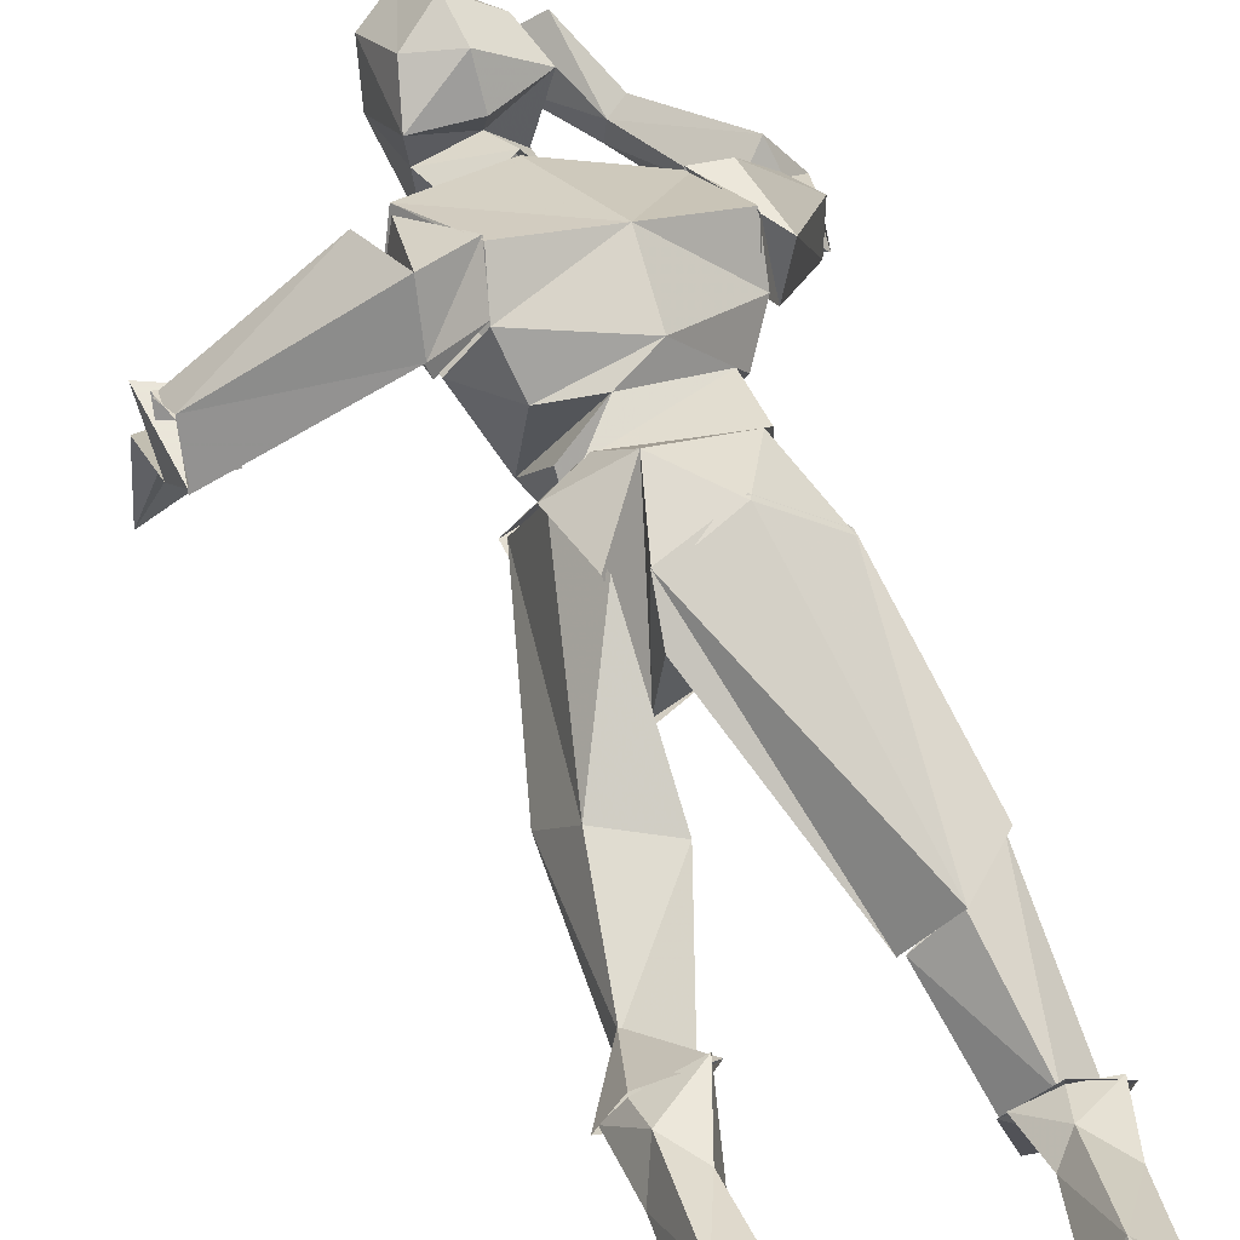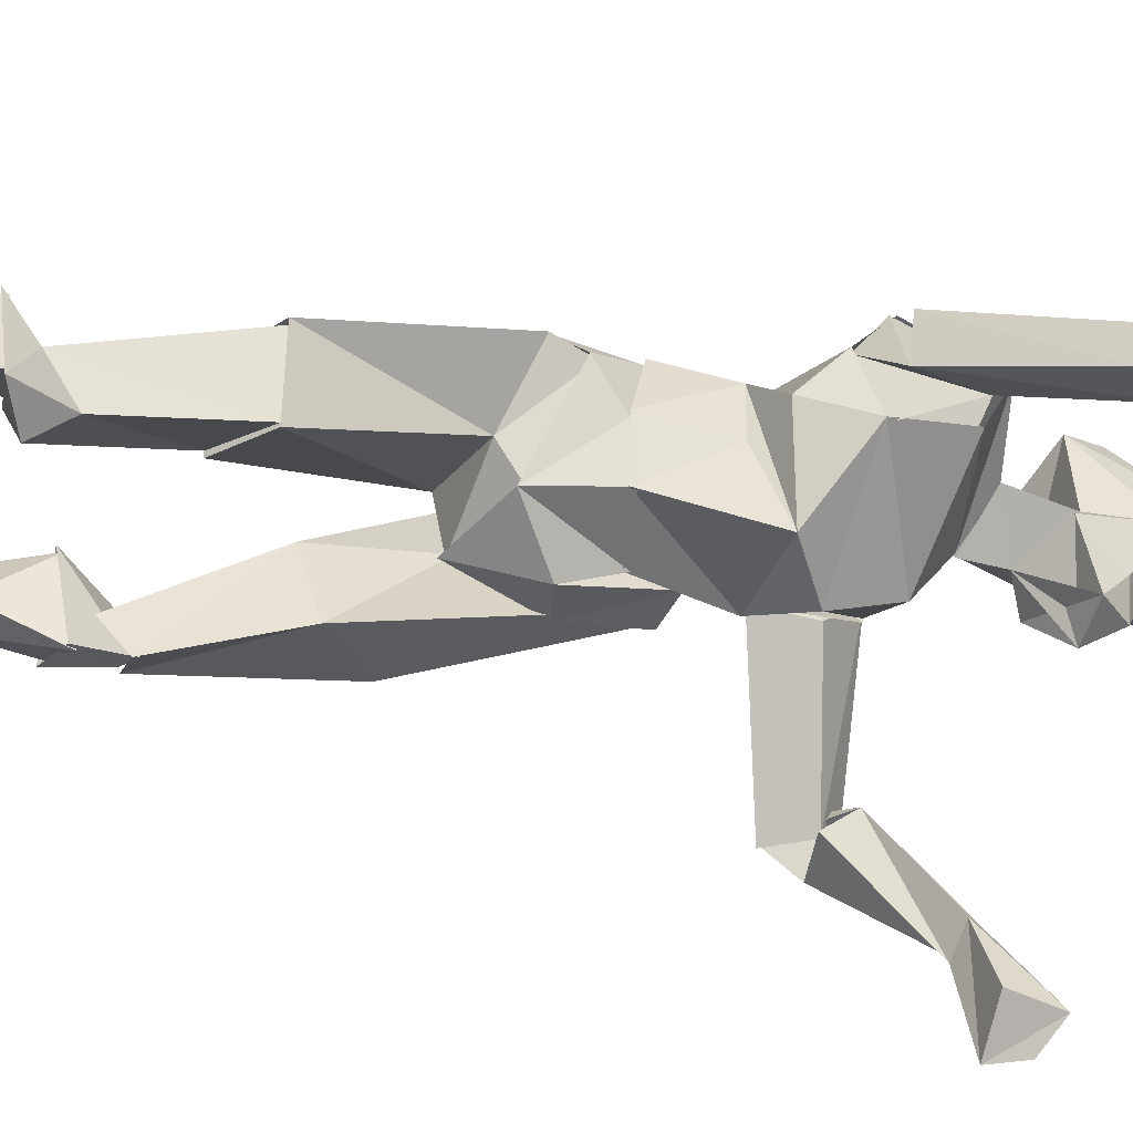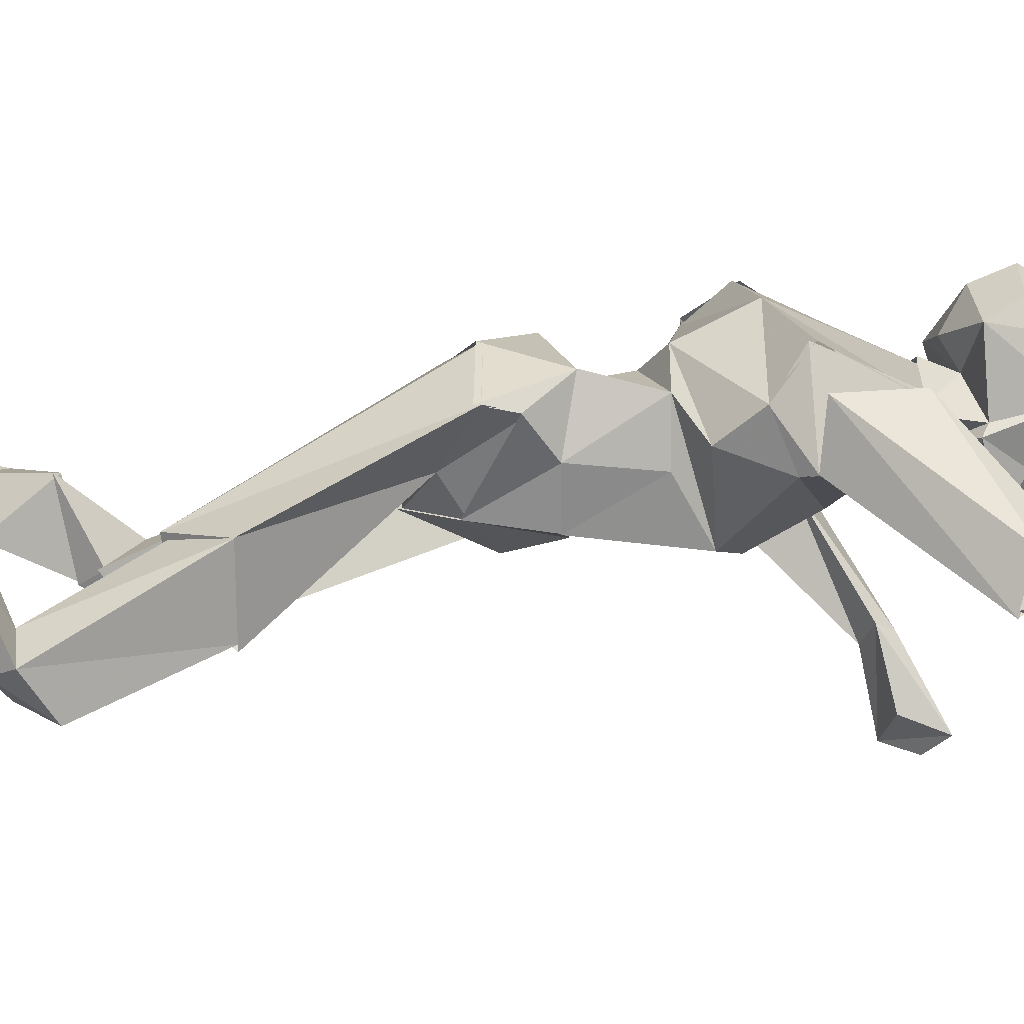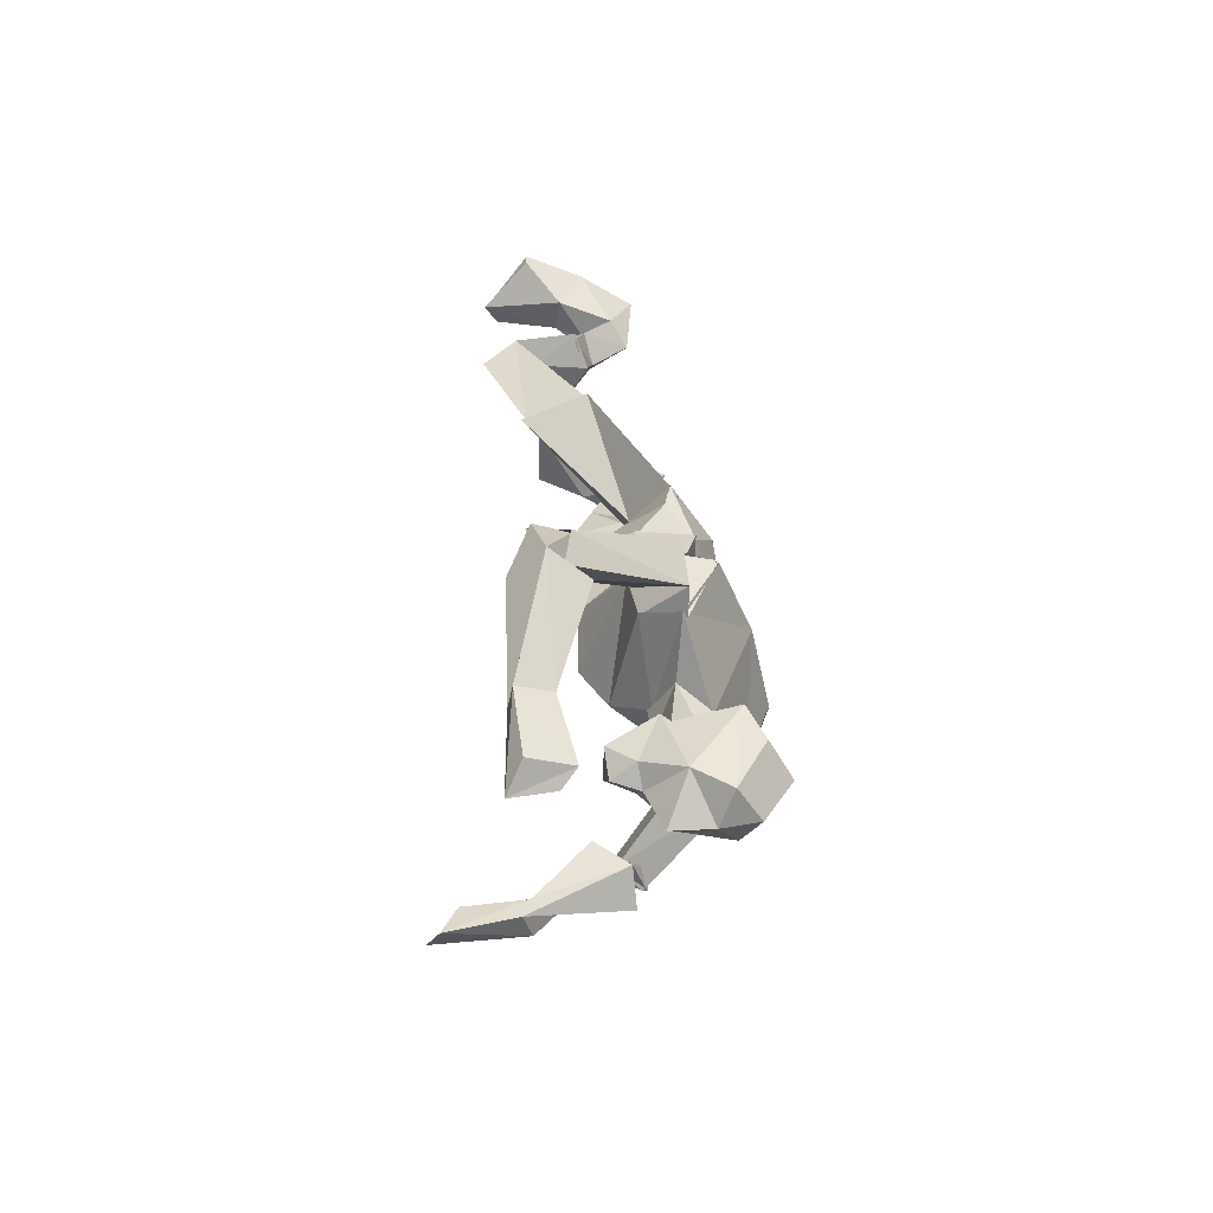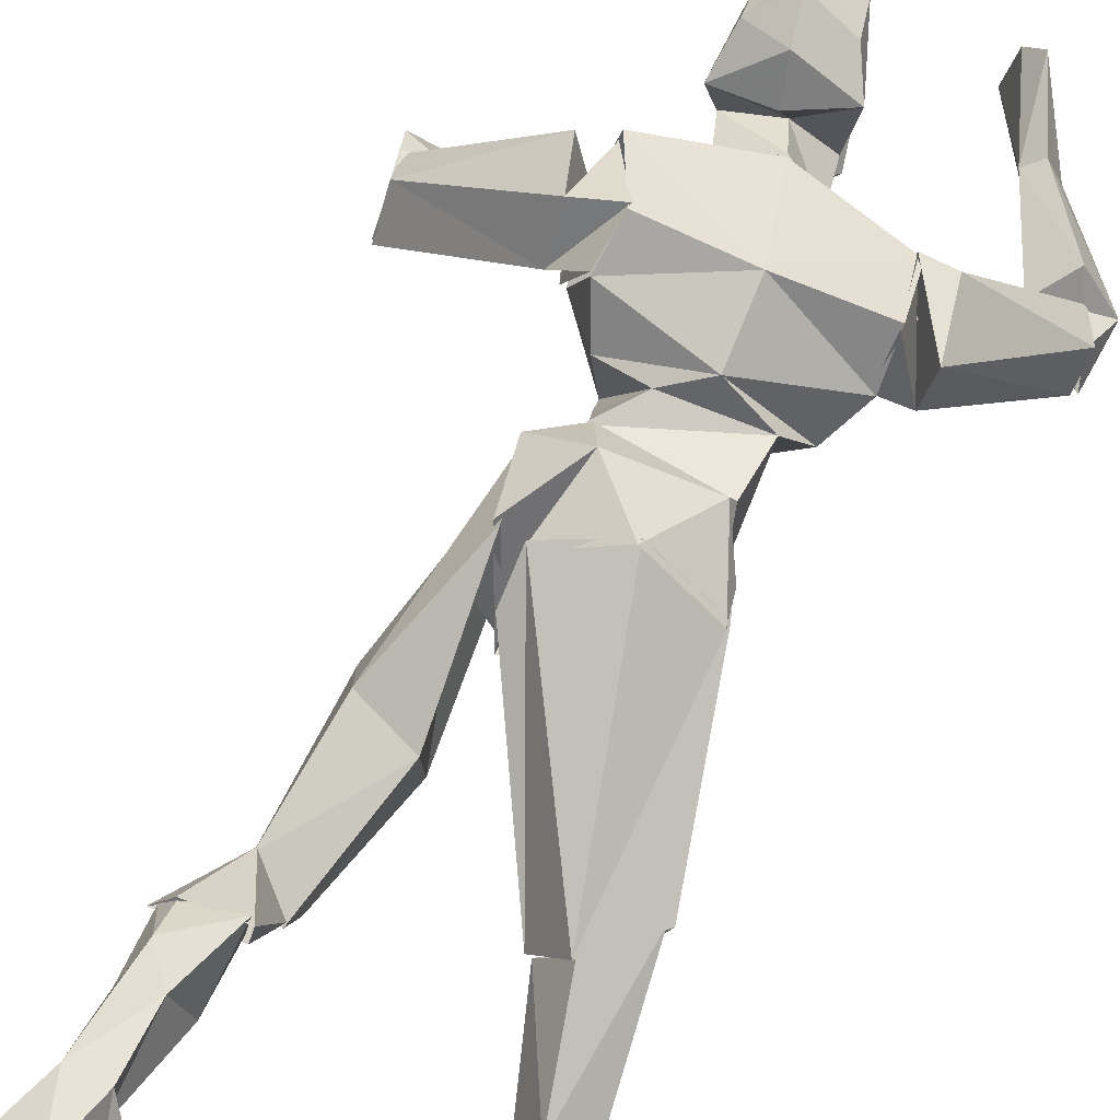
<metadata>
{"format":"obj","ext":"obj","renderer":"f3d","projection":"perspective","resolution":1024,"background":"white","views":[{"elev":50.5,"azim":166.7,"up":"+Z"},{"elev":-56.4,"azim":-93.3,"up":"+Z"},{"elev":-2.2,"azim":-89.2,"up":"+Z"},{"elev":-67.4,"azim":-90.6,"up":"+Y"},{"elev":59.8,"azim":-149.7,"up":"+Z"}]}
</metadata>
<code>
v 0.1797 -0.6328 -0.09375
v 0.1562 -0.3984 -0.1328
v 0.1562 -0.4141 -0.08594
v 0.1484 -0.5781 -0.02344
v 0.1406 -0.8984 -0.03125
v 0.1094 -0.7969 -0.07031
v 0.07812 -0.5859 -0.1484
v 0.1094 -0.4141 -0.1719
v 0.0625 -0.5547 -0.03906
v 0.1016 -0.375 -0.1172
v 0.08594 -0.7422 0.08594
v 0.1172 -0.8438 0.07031
v 0.1094 -0.7031 0.02344
v 0.0625 -0.7031 -0.05469
v 0.1562 -1.242 0.125
v 0.1484 -1.297 0.1719
v 0.1719 -1.383 0.125
v 0.1719 -1.359 0.04688
v 0.1484 -1.258 0.07031
v 0.07812 -1.273 0.08594
v 0.07812 -1.25 0.125
v 0.08594 -1.281 0.1797
v 0.1016 -1.336 0.2031
v 0.125 -1.414 0.1562
v 0.1328 -1.422 0.09375
v 0.1328 -1.43 0.02344
v 0.1094 -1.359 -0.007812
v 0.1328 -1.32 -0.01562
v 0.1406 -1.25 0
v 0.08594 -1.234 0.007812
v 0.1172 -1.188 0.07812
v 0.05469 -1.227 0.1016
v 0.007812 -1.219 0.03906
v 0.03125 -1.297 0.03125
v 0.007812 -1.289 0.1328
v 0.03906 -1.336 0.1641
v 0.07031 -1.422 0.1172
v 0.05469 -1.391 0.05469
v 0.07031 -1.344 -0.01562
v 0.1016 -1.344 -0.05469
v 0.125 -1.297 -0.0625
v 0.0625 -1.312 -0.0625
v 0.07031 -1.18 0
v 0.02344 -1.289 0.01562
v 0.1641 -0.2734 -0.007812
v 0.1562 -0.125 0.02344
v 0.125 -0.2344 -0.01562
v 0.1016 -0.3359 -0.01562
v 0.1719 -0.3203 -0.03125
v 0.1953 -0.3203 -0.0625
v 0.1797 -0.2266 -0.04688
v 0.1719 -0.1016 -0.03125
v 0.1797 -0.02344 0.02344
v 0.1094 -0.03125 0.05469
v 0.1094 -0.1328 0.007812
v 0.1172 -0.1094 -0.05469
v 0.1094 -0.25 -0.08594
v 0.1328 -0.3594 -0.1328
v 0.1406 -0.07812 -0.1016
v 0.1406 -0.01562 -0.07812
v 0.07812 -0.03906 -0.04688
v 0.0625 -0.08594 -0.07812
v 0.01562 -0.0625 -0.1875
v 0.125 -0.02344 -0.1875
v 0.125 0 -0.1797
v 0.02344 -0.01562 -0.1797
v 0 -0.02344 -0.1562
v -0.007812 -0.05469 -0.1875
v -0.1719 -0.25 -0.08594
v -0.1484 -0.2188 -0.1016
v -0.1641 -0.1094 -0.02344
v -0.2188 -0.2109 -0.1016
v -0.2344 -0.3047 -0.1172
v -0.1797 -0.2969 -0.1016
v -0.1328 -0.2969 -0.125
v -0.1875 -0.2031 -0.1641
v -0.1719 -0.08594 -0.1016
v -0.1328 -0.09375 -0.07031
v -0.1562 0 -0.03906
v -0.2188 -0.007812 -0.01562
v -0.2109 -0.09375 -0.05469
v -0.2188 -0.3125 -0.2188
v -0.1797 0 -0.1172
v -0.1875 -0.0625 -0.1562
v -0.1953 0 -0.2656
v -0.2266 0 -0.2734
v -0.2734 -0.01562 -0.1094
v -0.2422 -0.08594 -0.1484
v -0.2188 -0.03906 -0.2891
v -0.3047 -0.03906 -0.2109
v -0.3125 -0.02344 -0.2109
v -0.1875 -0.02344 -0.2656
v -0.1953 -0.3359 -0.1797
v -0.1797 -0.2969 -0.09375
v -0.2422 -0.2969 -0.1172
v -0.2422 -0.3438 -0.2188
v -0.2031 -0.5469 -0.09375
v -0.1484 -0.4766 -0.09375
v -0.1016 -0.4766 -0.1484
v -0.1641 -0.3281 -0.25
v -0.125 -0.2969 -0.1328
v -0.2188 -0.3125 -0.2266
v -0.2109 -0.3828 -0.2734
v -0.1641 -0.5469 -0.1953
v 0.1562 -0.4219 -0.08594
v 0.2031 -0.3125 -0.0625
v 0.1719 -0.3203 -0.02344
v 0.09375 -0.3281 -0.01562
v 0.1016 -0.3828 -0.1172
v 0.125 -0.3516 -0.1328
v 0.1094 -0.4219 -0.1719
v 0.1484 -0.3984 -0.1328
v -0.1328 -0.7812 0.03906
v -0.1484 -0.4688 -0.08594
v -0.2109 -0.5469 -0.09375
v -0.05469 -0.7344 -0.02344
v -0.1094 -0.8281 0.03125
v -0.03125 -0.7656 -0.07031
v 0.0625 -0.6953 -0.05469
v 0.05469 -0.6797 0.04688
v 0.05469 -0.7344 0.09375
v -0.09375 -0.4766 -0.1484
v -0.03906 -0.7812 0.1094
v -0.1641 -0.5469 -0.2031
v 0.09375 -0.7422 0.08594
v 0.0625 -0.6875 -0.05469
v 0.03906 -0.8359 0.125
v 0.125 -0.8438 0.07031
v 0.07031 -0.8828 0.07812
v 0.1484 -0.8984 -0.03125
v 0.1016 -0.9219 -0.03125
v 0.1172 -0.7969 -0.07031
v 0.05469 -0.7969 -0.1016
v -0.03125 -0.7578 -0.07031
v 0.04688 -0.8672 -0.08594
v -0.04688 -0.8672 -0.08594
v -0.07812 -0.8594 -0.01562
v -0.1172 -0.8203 0.03125
v -0.07812 -0.875 0.07812
v -0.1328 -0.7734 0.03906
v -0.03906 -0.7734 0.1094
v 0.05469 -0.7266 0.08594
v 0.07812 -0.8594 -0.01562
v -0.007812 -1.062 0.1562
v 0.125 -1.039 0.1875
v 0.1328 -0.9844 0.1406
v -0.01562 -0.9688 0.1094
v -0.1328 -1.062 0.03906
v -0.1328 -1.109 0.1016
v -0.1016 -1.219 0.04688
v 0.05469 -1.227 0.09375
v 0.1875 -1.141 0.1484
v 0.09375 -0.9219 0.02344
v 0.03906 -0.9375 0.08594
v 0.1172 -0.9766 -0.04688
v 0.04688 -0.8594 -0.08594
v 0.08594 -0.8594 -0.01562
v 0.07812 -0.875 0.07812
v -0.07812 -0.9688 0.05469
v 0.1094 -0.9453 0.07812
v 0.1719 -1.008 0.0625
v 0.07031 -1.047 -0.1016
v -0.01562 -1.016 -0.1016
v -0.04688 -0.8594 -0.08594
v 0.1094 -1.188 0.07812
v 0.07031 -1.18 0.007812
v 0.2031 -1.109 0.08594
v 0.08594 -1.133 -0.05469
v -0.1016 -1.094 -0.03125
v -0.1016 -1.008 0
v -0.0625 -0.9688 -0.02344
v -0.08594 -0.8594 -0.01562
v -0.08594 -0.875 0.07812
v 0.01562 -1.219 0.03906
v -0.08594 -1.188 -0.01562
v 0.2266 -1.117 0.1484
v 0.2031 -1.109 0.07812
v 0.1797 -1.008 0.0625
v 0.2031 -1.07 0.07812
v 0.3828 -1.078 -0.03906
v 0.4141 -1.102 0
v 0.3984 -1.055 0.02344
v 0.1875 -1.031 0.1719
v 0.1875 -1.133 0.1406
v 0.125 -1.047 0.1875
v 0.1875 -0.9922 0.1016
v 0.1328 -0.9844 0.1484
v 0.3984 -1.016 -0.03906
v 0.4141 -1.062 -0.07031
v 0.3828 -1.078 -0.03125
v 0.3984 -1.016 -0.03125
v 0.4297 -1.133 -0.007812
v 0.3828 -1.234 -0.1797
v 0.4297 -1.211 -0.1641
v 0.3438 -1.07 -0.07812
v 0.4141 -1.102 0.007812
v 0.3984 -1.055 0.01562
v 0.3594 -1.117 -0.01562
v 0.3672 -1.211 -0.1719
v 0.375 -1.297 -0.2969
v 0.4141 -1.266 -0.3203
v 0.4375 -1.219 -0.3047
v 0.4062 -1.195 -0.1953
v 0.3672 -1.234 -0.2734
v -0.1406 -1.219 0.05469
v -0.09375 -1.094 -0.03125
v -0.07812 -1.18 -0.01562
v -0.09375 -1.219 0.05469
v -0.1719 -1.117 0.04688
v -0.2578 -1.312 -0.1094
v -0.2266 -1.359 -0.1172
v -0.1953 -1.328 -0.1406
v -0.125 -1.188 -0.02344
v -0.125 -1.062 0.03906
v -0.1562 -1.109 -0.03125
v -0.1328 -1.102 0.1016
v -0.25 -1.289 -0.1719
v -0.1719 -1.328 -0.1094
v -0.2578 -1.289 -0.1641
v -0.1953 -1.32 -0.1406
v -0.2266 -1.352 -0.1172
v -0.2109 -1.375 -0.07812
v -0.08594 -1.492 -0.1406
v -0.08594 -1.508 -0.1875
v -0.2031 -1.352 -0.1953
v -0.2578 -1.375 -0.1406
v -0.25 -1.305 -0.1094
v -0.1094 -1.508 -0.125
v -0.05469 -1.609 -0.09375
v -0.02344 -1.617 -0.1172
v -0.007812 -1.609 -0.1875
v -0.125 -1.523 -0.1797
v -0.0625 -1.602 -0.1641
f 1 2 3
f 1 3 4
f 1 4 5
f 1 5 6
f 1 6 7
f 1 7 2
f 2 7 8
f 8 7 9
f 8 9 10
f 10 9 3
f 3 9 4
f 4 9 11
f 4 11 12
f 4 12 5
f 7 6 13
f 7 13 9
f 9 13 11
f 11 13 14
f 14 13 6
f 15 16 17
f 15 17 18
f 15 18 19
f 15 19 20
f 15 20 21
f 15 21 22
f 15 22 16
f 16 22 23
f 16 23 24
f 16 24 17
f 17 24 25
f 17 25 18
f 18 25 26
f 18 26 27
f 18 27 28
f 18 28 29
f 18 29 19
f 19 29 30
f 19 30 31
f 19 31 32
f 19 32 20
f 20 32 33
f 20 33 34
f 20 34 35
f 20 35 21
f 21 35 22
f 22 35 36
f 22 36 23
f 23 36 24
f 24 36 37
f 24 37 25
f 25 37 38
f 25 38 26
f 26 38 27
f 27 38 39
f 27 39 40
f 27 40 28
f 28 40 41
f 28 41 29
f 29 41 42
f 29 42 30
f 31 30 43
f 43 30 33
f 33 30 34
f 34 30 44
f 34 44 38
f 34 38 35
f 35 38 37
f 35 37 36
f 40 42 41
f 41 42 44
f 41 44 30
f 39 44 42
f 39 42 40
f 39 38 44
f 45 46 47
f 45 47 48
f 45 48 49
f 45 49 50
f 45 50 51
f 45 51 46
f 46 51 52
f 46 52 53
f 46 53 54
f 46 54 55
f 46 55 47
f 47 55 56
f 47 56 57
f 47 57 48
f 48 57 58
f 58 57 51
f 58 51 50
f 51 57 56
f 51 56 52
f 52 56 59
f 52 59 60
f 52 60 53
f 53 60 61
f 53 61 54
f 54 61 55
f 55 61 62
f 55 62 56
f 56 62 59
f 59 62 63
f 59 63 64
f 59 64 65
f 59 65 60
f 60 65 66
f 60 66 61
f 61 66 67
f 61 67 62
f 62 67 68
f 62 68 63
f 63 68 67
f 63 67 66
f 63 66 64
f 64 66 65
f 69 70 71
f 69 71 72
f 69 72 73
f 69 73 74
f 69 74 75
f 69 75 70
f 70 75 76
f 70 76 77
f 70 77 78
f 70 78 71
f 71 78 79
f 71 79 80
f 71 80 81
f 71 81 72
f 72 81 77
f 72 77 76
f 72 76 82
f 72 82 73
f 75 82 76
f 83 80 79
f 83 79 78
f 83 78 84
f 83 84 85
f 83 85 86
f 83 86 87
f 83 87 80
f 80 87 81
f 81 87 88
f 81 88 77
f 77 88 84
f 77 84 78
f 86 89 90
f 86 90 91
f 86 91 87
f 87 91 88
f 88 91 90
f 88 90 89
f 88 89 84
f 84 89 92
f 84 92 85
f 85 92 89
f 85 89 86
f 93 94 95
f 93 95 96
f 93 96 97
f 93 97 98
f 93 98 99
f 93 99 100
f 93 100 101
f 93 101 94
f 96 102 103
f 96 103 104
f 96 104 97
f 103 102 100
f 103 100 99
f 103 99 104
f 102 96 95
f 102 101 100
f 105 106 107
f 105 107 108
f 105 108 109
f 109 108 110
f 109 110 111
f 111 110 112
f 112 110 106
f 112 106 105
f 113 114 115
f 113 115 116
f 113 116 117
f 117 116 118
f 118 116 119
f 119 116 120
f 119 120 121
f 121 120 122
f 121 122 114
f 121 114 123
f 123 114 113
f 116 115 124
f 116 124 120
f 120 124 122
f 125 126 127
f 125 127 128
f 128 127 129
f 128 129 130
f 130 129 131
f 130 131 132
f 132 131 133
f 132 133 126
f 126 133 134
f 134 133 135
f 134 135 136
f 134 136 137
f 134 137 138
f 138 137 139
f 138 139 140
f 140 139 141
f 141 139 127
f 141 127 142
f 142 127 126
f 129 143 131
f 131 143 133
f 133 143 135
f 129 127 139
f 144 145 146
f 144 146 147
f 144 147 148
f 144 148 149
f 144 149 150
f 144 150 151
f 144 151 152
f 144 152 145
f 153 154 155
f 153 155 156
f 153 156 157
f 153 157 154
f 154 157 158
f 154 158 159
f 154 159 147
f 154 147 160
f 154 160 155
f 155 160 161
f 155 161 162
f 155 162 163
f 155 163 164
f 155 164 156
f 151 165 152
f 152 165 166
f 152 166 167
f 167 166 168
f 167 168 161
f 161 168 162
f 162 168 169
f 162 169 163
f 163 169 170
f 163 170 159
f 163 159 171
f 163 171 164
f 164 171 172
f 172 171 159
f 172 159 173
f 173 159 158
f 147 146 160
f 160 146 161
f 151 150 174
f 174 150 166
f 166 150 175
f 166 175 168
f 168 175 169
f 147 170 148
f 148 170 169
f 147 159 170
f 176 177 178
f 176 178 179
f 176 179 180
f 176 180 181
f 176 181 182
f 176 182 183
f 176 183 177
f 177 183 184
f 184 183 185
f 185 183 186
f 185 186 187
f 187 186 179
f 187 179 178
f 186 188 180
f 186 180 179
f 186 183 182
f 186 182 188
f 189 190 191
f 189 191 192
f 189 192 193
f 189 193 194
f 189 194 195
f 189 195 196
f 189 196 190
f 191 197 198
f 191 198 192
f 192 198 193
f 193 198 199
f 193 199 200
f 193 200 194
f 194 200 201
f 194 201 202
f 194 202 203
f 194 203 195
f 195 203 198
f 195 198 196
f 196 198 197
f 199 198 203
f 199 203 202
f 199 202 204
f 199 204 200
f 200 204 202
f 200 202 201
f 205 206 207
f 205 207 208
f 205 208 209
f 205 209 210
f 205 210 211
f 205 211 212
f 205 212 213
f 205 213 206
f 206 213 214
f 214 213 215
f 214 215 216
f 216 215 208
f 208 215 209
f 209 215 217
f 209 217 210
f 215 212 217
f 212 215 213
f 218 219 220
f 218 220 221
f 218 221 222
f 218 222 223
f 218 223 224
f 218 224 225
f 218 225 219
f 219 225 226
f 219 226 227
f 227 226 221
f 221 226 222
f 222 226 228
f 222 228 223
f 223 228 229
f 223 229 230
f 223 230 231
f 223 231 224
f 224 231 232
f 224 232 226
f 224 226 225
f 232 228 226
f 228 232 229
f 229 232 233
f 229 233 231
f 229 231 230
f 231 233 232

</code>
